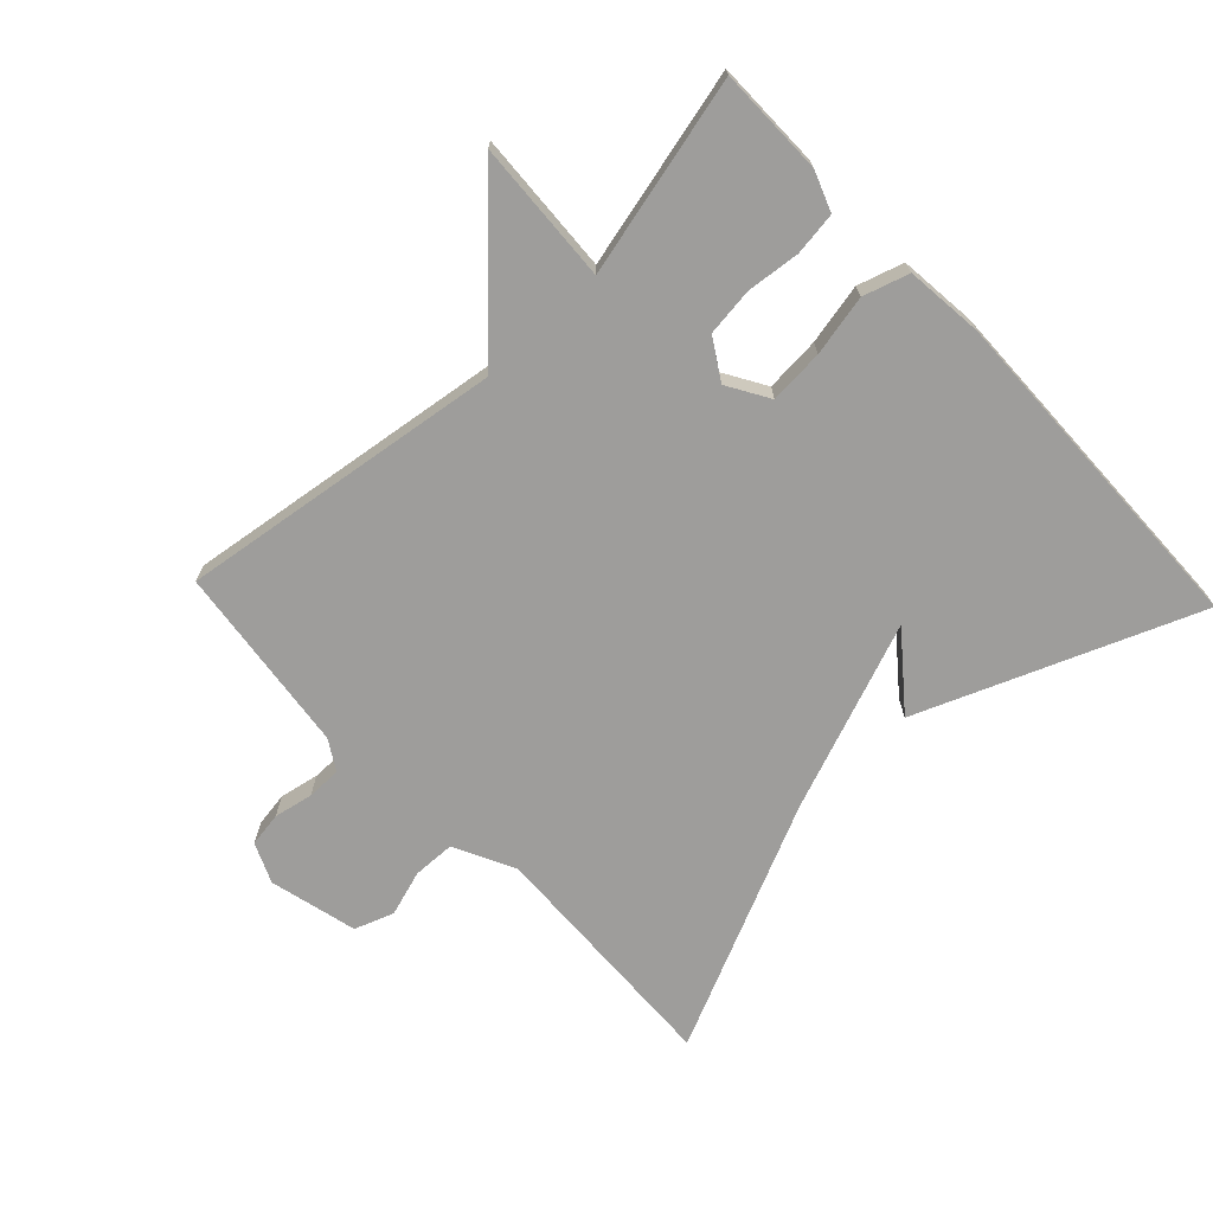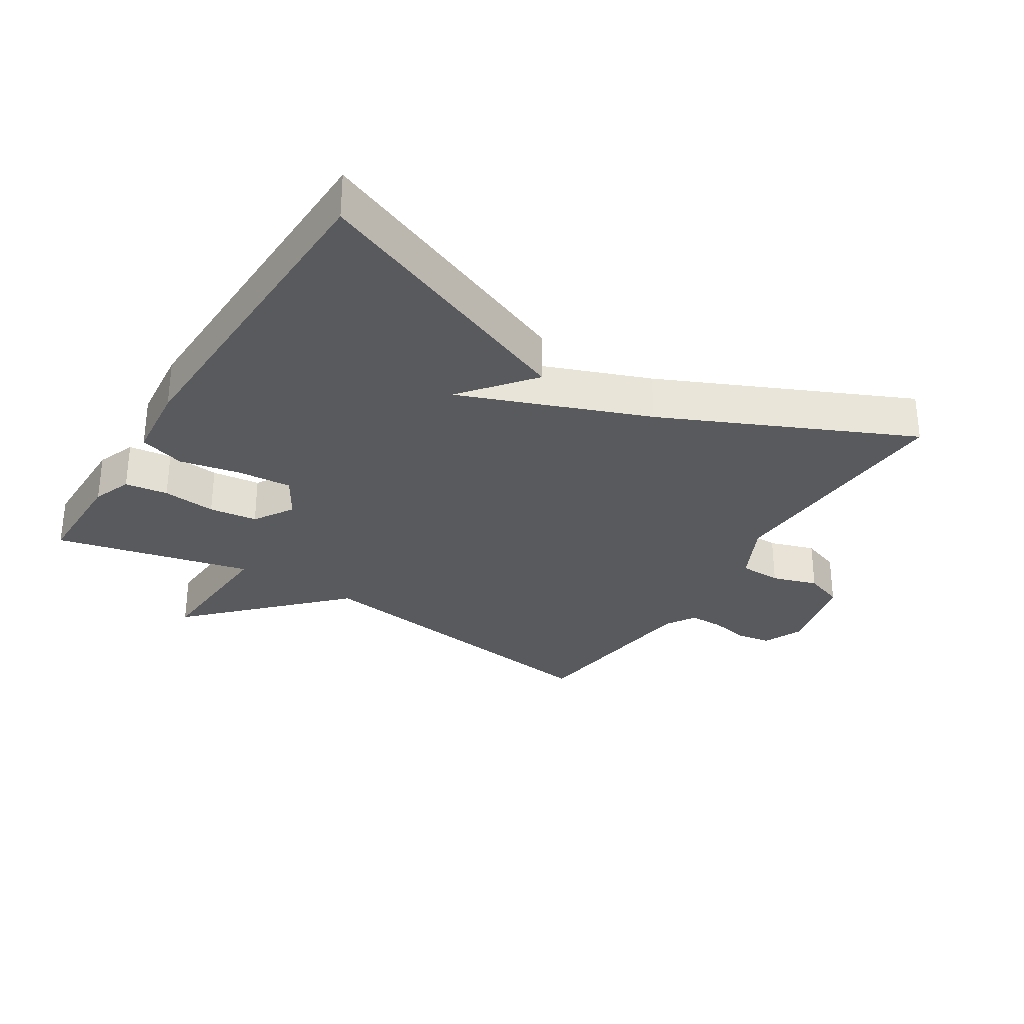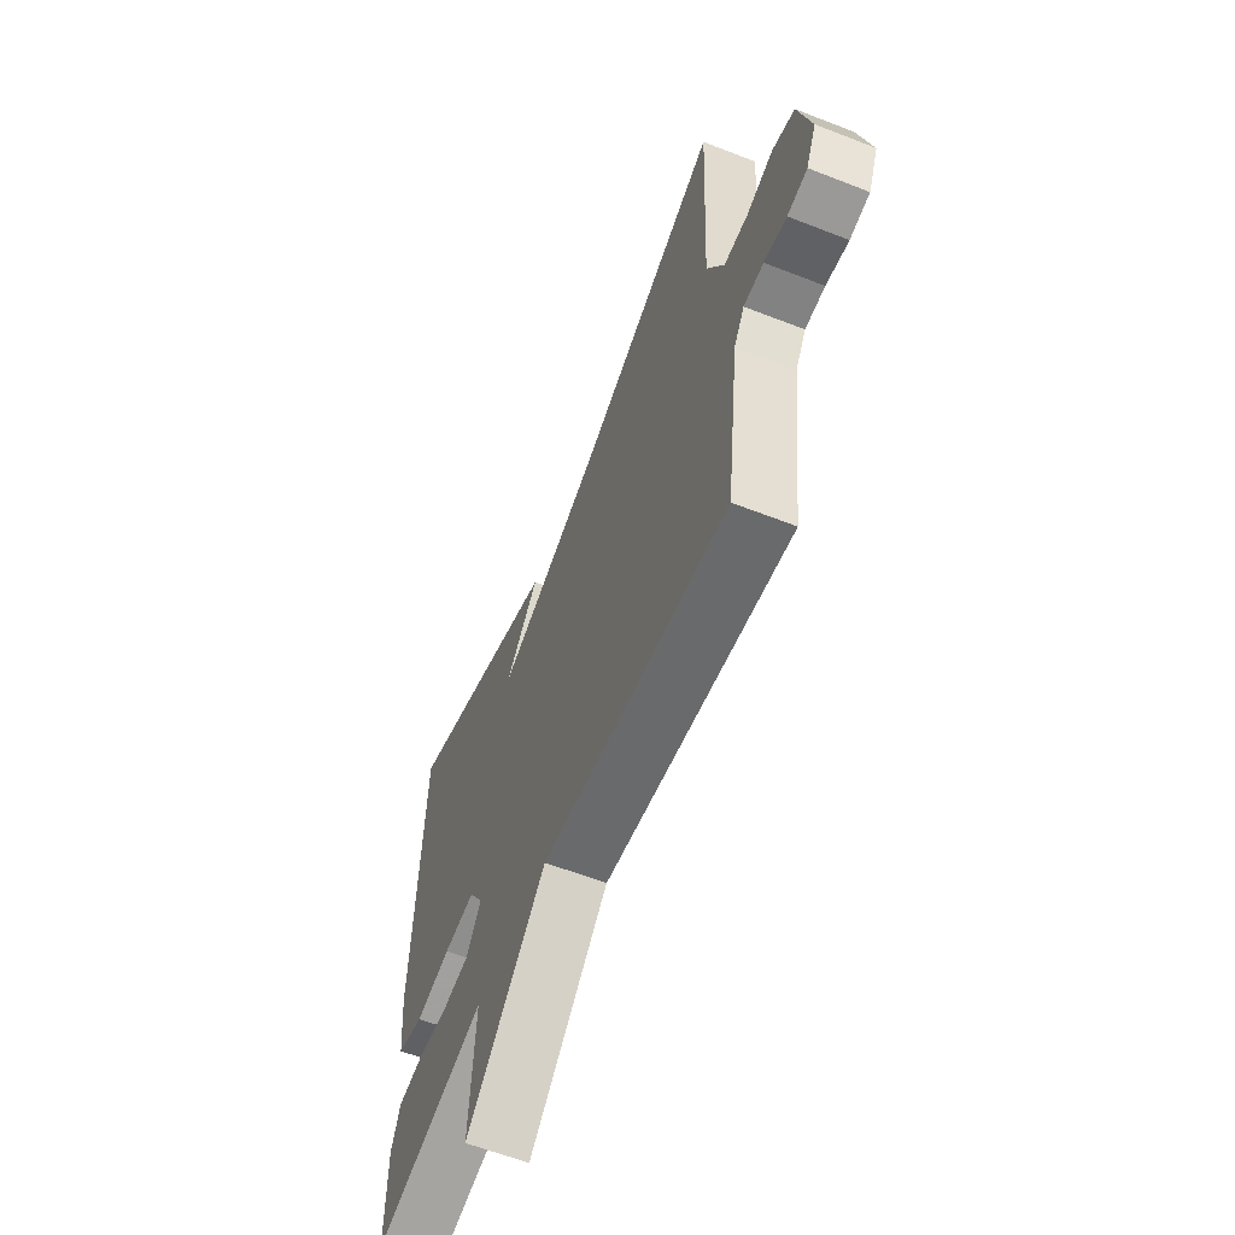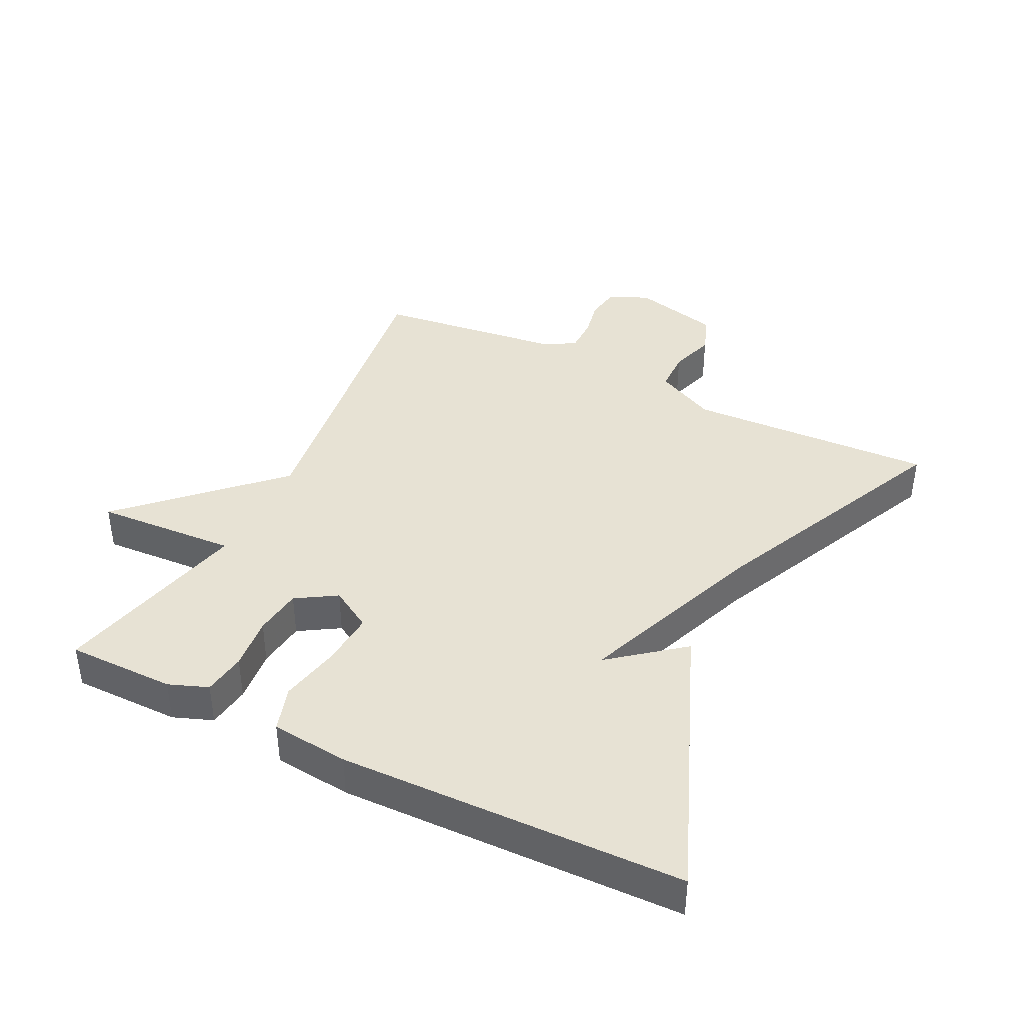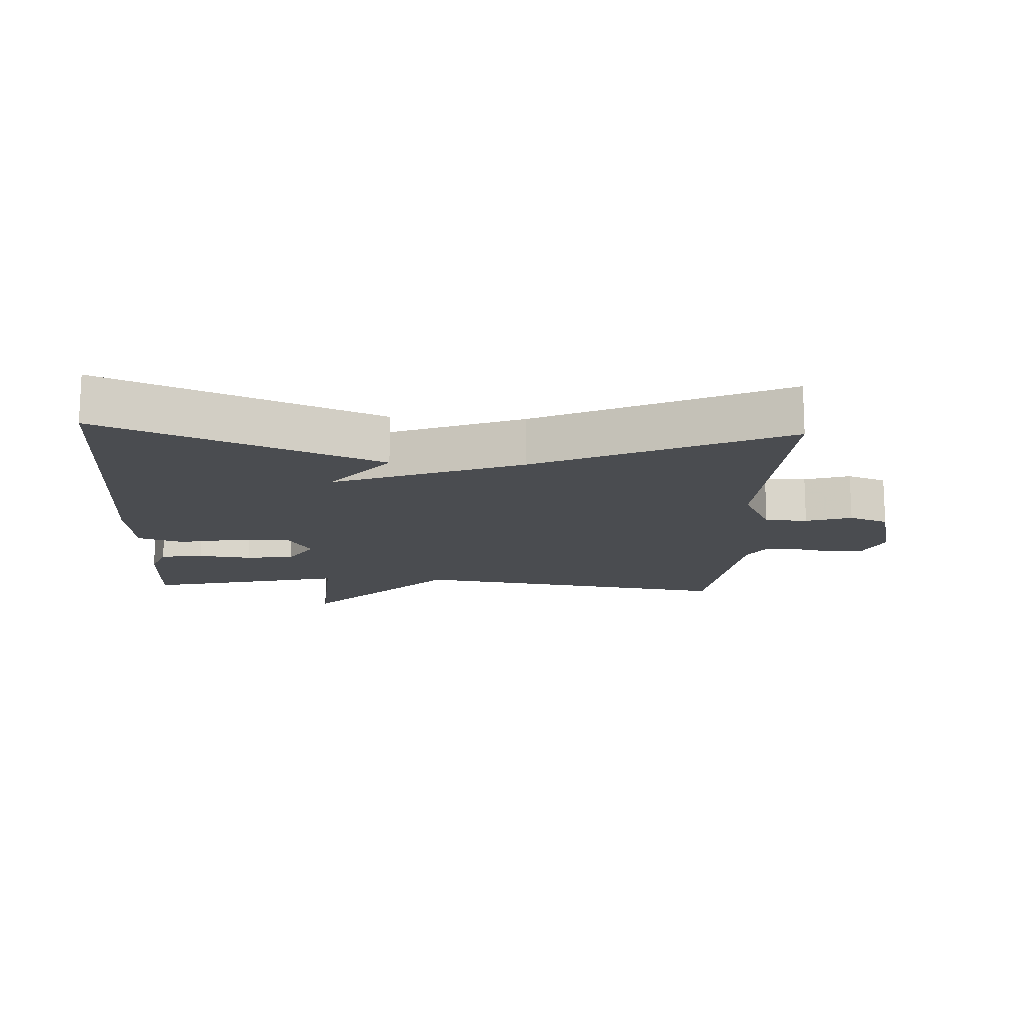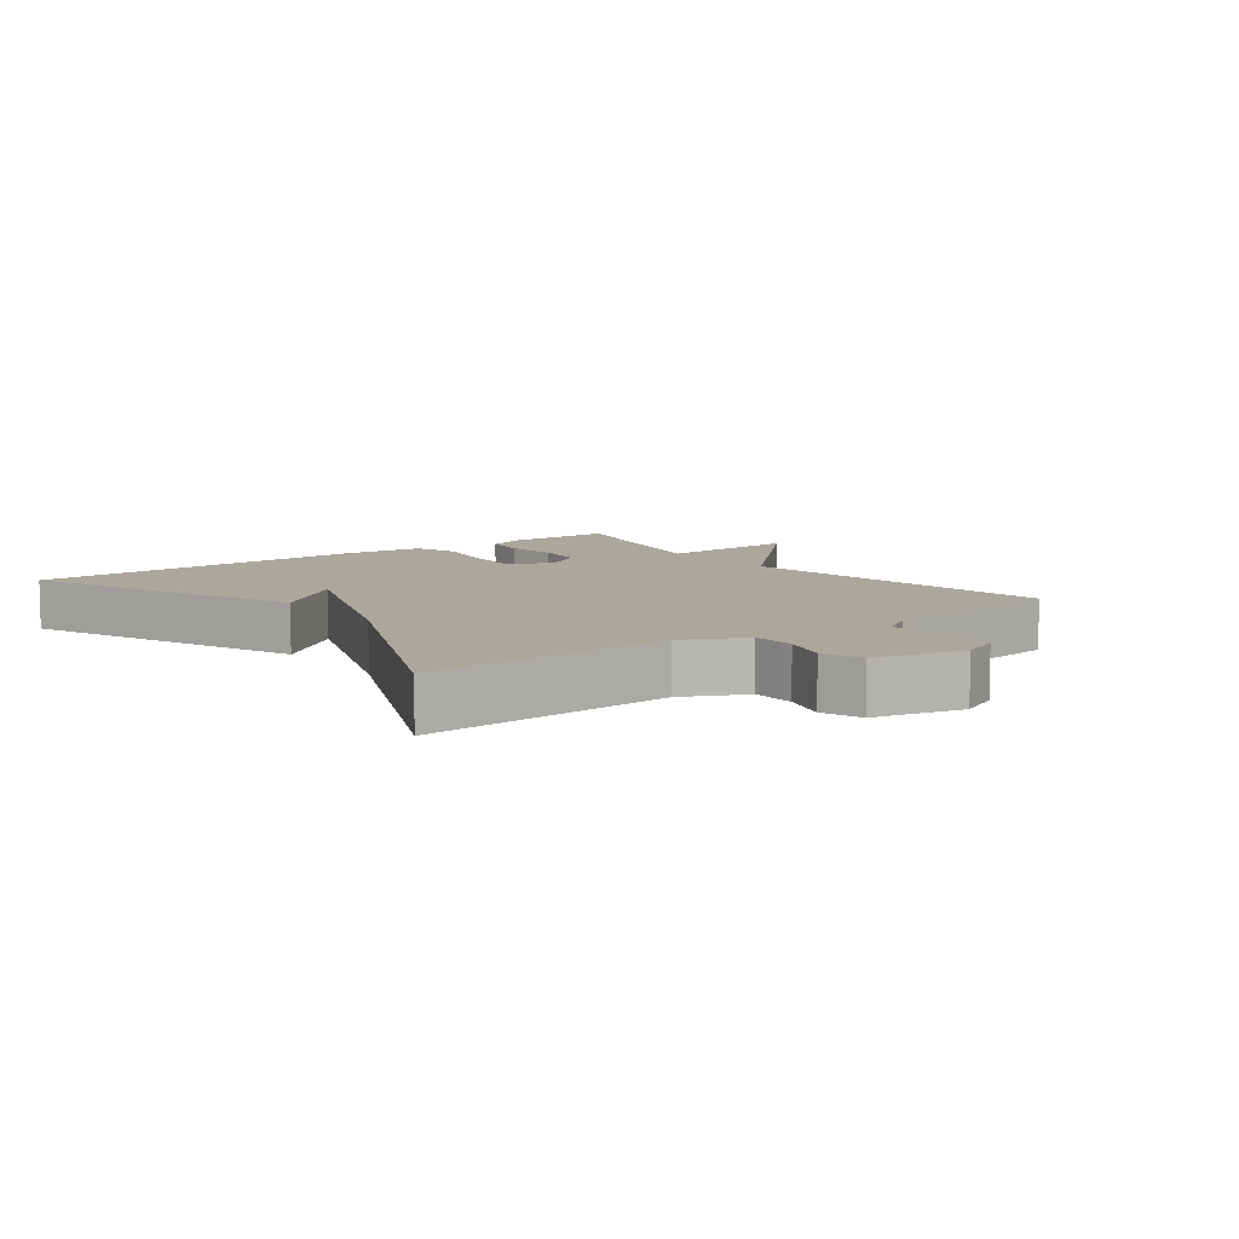
<metadata>
{"format":"obj","ext":"obj","renderer":"f3d","projection":"perspective","resolution":1024,"background":"white","views":[{"elev":-70.4,"azim":-136.5,"up":"+Y"},{"elev":-30.6,"azim":-32.0,"up":"+Y"},{"elev":-60.8,"azim":68.2,"up":"+Z"},{"elev":40.0,"azim":-63.5,"up":"+Y"},{"elev":-14.9,"azim":-2.9,"up":"+Y"},{"elev":8.4,"azim":52.8,"up":"+Y"}]}
</metadata>
<code>
v -0.5 0.07 -0.5
v -0.5 0.07 -0.335
v -0.477 0.07 -0.275
v -0.411 0.07 -0.266
v -0.329 0.07 -0.275
v -0.255 0.07 -0.266
v -0.217 0.07 -0.205
v -0.255 0.07 -0.141
v -0.339 0.07 -0.147
v -0.432 0.07 -0.166
v -0.502 0.07 -0.144
v -0.514 0.07 -0.025
v -0.5 0.07 0.5
v -0.078 0.07 0.329
v -0.166 0.07 0.22
v 0.122 0.07 0.329
v 0.5 0.07 0.5
v 0.483 0.07 0.122
v 0.529 0.07 0.029
v 0.594 0.07 0.027
v 0.664 0.07 0.049
v 0.724 0.07 0.027
v 0.757 0.07 -0.108
v 0.73 0.07 -0.169
v 0.677 0.07 -0.177
v 0.617 0.07 -0.165
v 0.564 0.07 -0.165
v 0.536 0.07 -0.211
v 0.5 0.07 -0.5
v 0.003 0.07 -0.429
v -0.21 0.07 -0.646
v -0.197 0.07 -0.429
v -0.5 0 -0.5
v -0.5 0 -0.335
v -0.477 0 -0.275
v -0.411 0 -0.266
v -0.329 0 -0.275
v -0.255 0 -0.266
v -0.217 0 -0.205
v -0.255 0 -0.141
v -0.339 0 -0.147
v -0.432 0 -0.166
v -0.502 0 -0.144
v -0.514 0 -0.025
v -0.5 0 0.5
v -0.078 0 0.329
v -0.166 0 0.22
v 0.122 0 0.329
v 0.5 0 0.5
v 0.483 0 0.122
v 0.529 0 0.029
v 0.594 0 0.027
v 0.664 0 0.049
v 0.724 0 0.027
v 0.757 0 -0.108
v 0.73 0 -0.169
v 0.677 0 -0.177
v 0.617 0 -0.165
v 0.564 0 -0.165
v 0.536 0 -0.211
v 0.5 0 -0.5
v 0.003 0 -0.429
v -0.21 0 -0.646
v -0.197 0 -0.429
f 30 31 32
f 28 29 30
f 27 28 30 32
f 24 25 26
f 23 24 26
f 22 23 26
f 21 22 26
f 20 21 26
f 19 20 26 27
f 27 32 1
f 19 27 1
f 18 19 1
f 13 14 15
f 12 13 15
f 11 12 15
f 11 15 16
f 10 11 16
f 9 10 16
f 16 17 18
f 9 16 18
f 8 9 18
f 3 4 5
f 2 3 5
f 1 2 5
f 1 5 6
f 18 1 6
f 7 8 18
f 6 7 18
f 64 63 62
f 62 61 60
f 64 62 60 59
f 58 57 56
f 58 56 55
f 58 55 54
f 58 54 53
f 58 53 52
f 59 58 52 51
f 33 64 59
f 33 59 51
f 33 51 50
f 47 46 45
f 47 45 44
f 47 44 43
f 48 47 43
f 48 43 42
f 48 42 41
f 50 49 48
f 50 48 41
f 50 41 40
f 37 36 35
f 37 35 34
f 37 34 33
f 38 37 33
f 38 33 50
f 50 40 39
f 50 39 38
f 1 33 34 2
f 2 34 35 3
f 3 35 36 4
f 4 36 37 5
f 5 37 38 6
f 6 38 39 7
f 7 39 40 8
f 8 40 41 9
f 9 41 42 10
f 10 42 43 11
f 11 43 44 12
f 12 44 45 13
f 13 45 46 14
f 14 46 47 15
f 15 47 48 16
f 16 48 49 17
f 17 49 50 18
f 18 50 51 19
f 19 51 52 20
f 20 52 53 21
f 21 53 54 22
f 22 54 55 23
f 23 55 56 24
f 24 56 57 25
f 25 57 58 26
f 26 58 59 27
f 27 59 60 28
f 28 60 61 29
f 29 61 62 30
f 30 62 63 31
f 31 63 64 32
f 32 64 33 1

</code>
